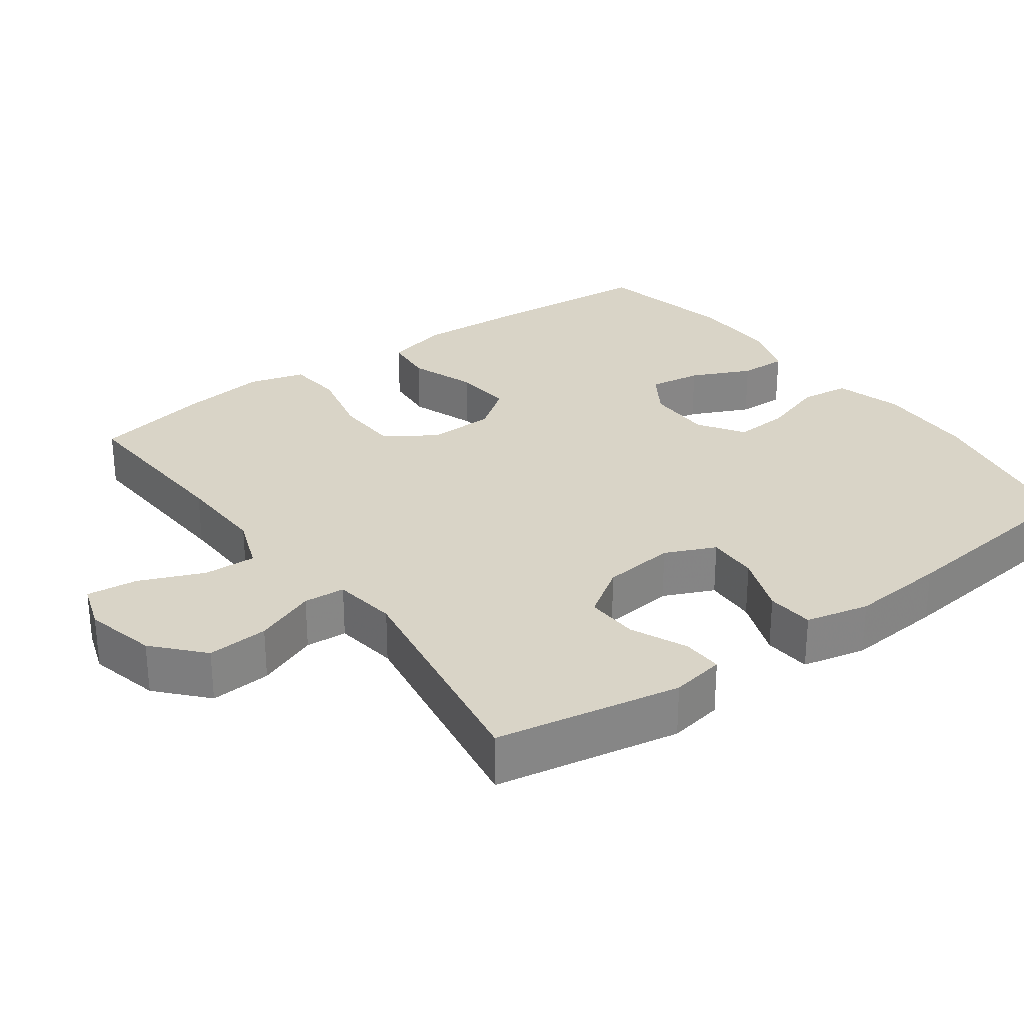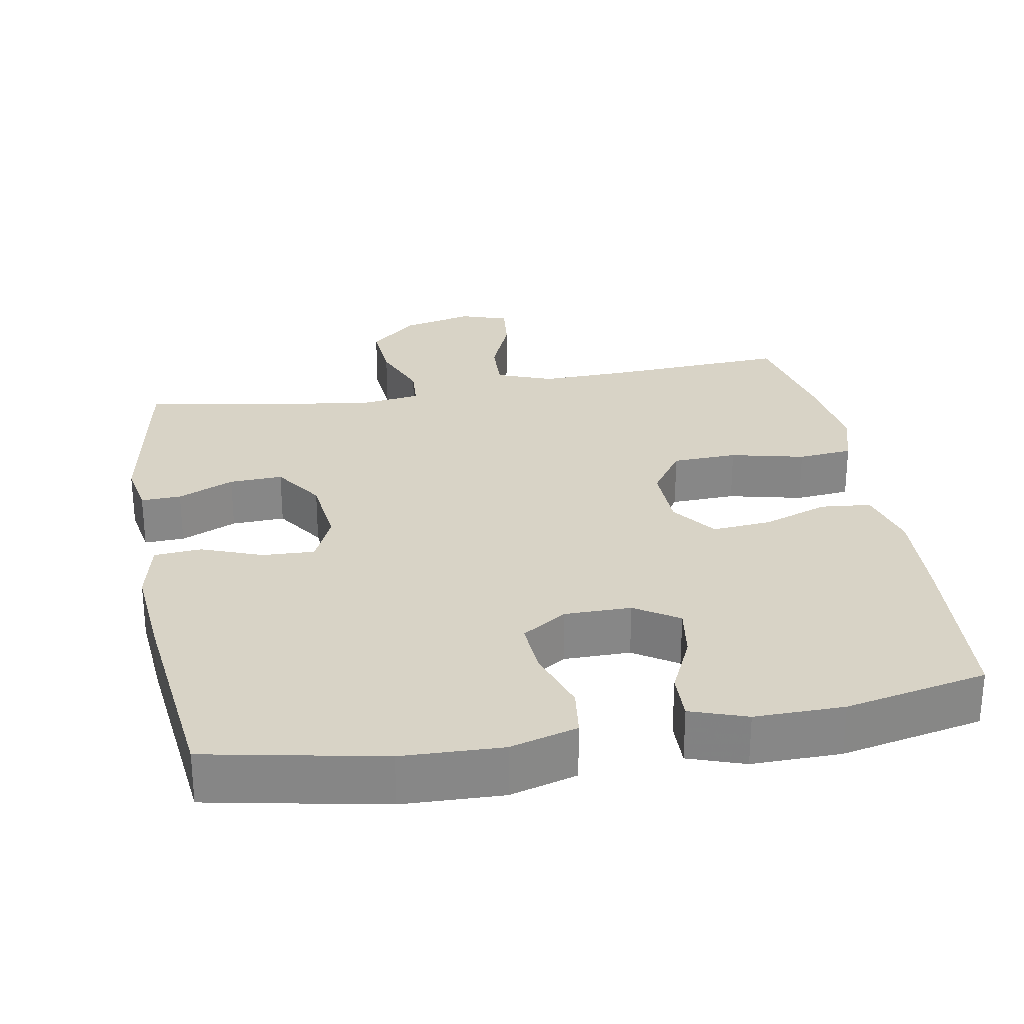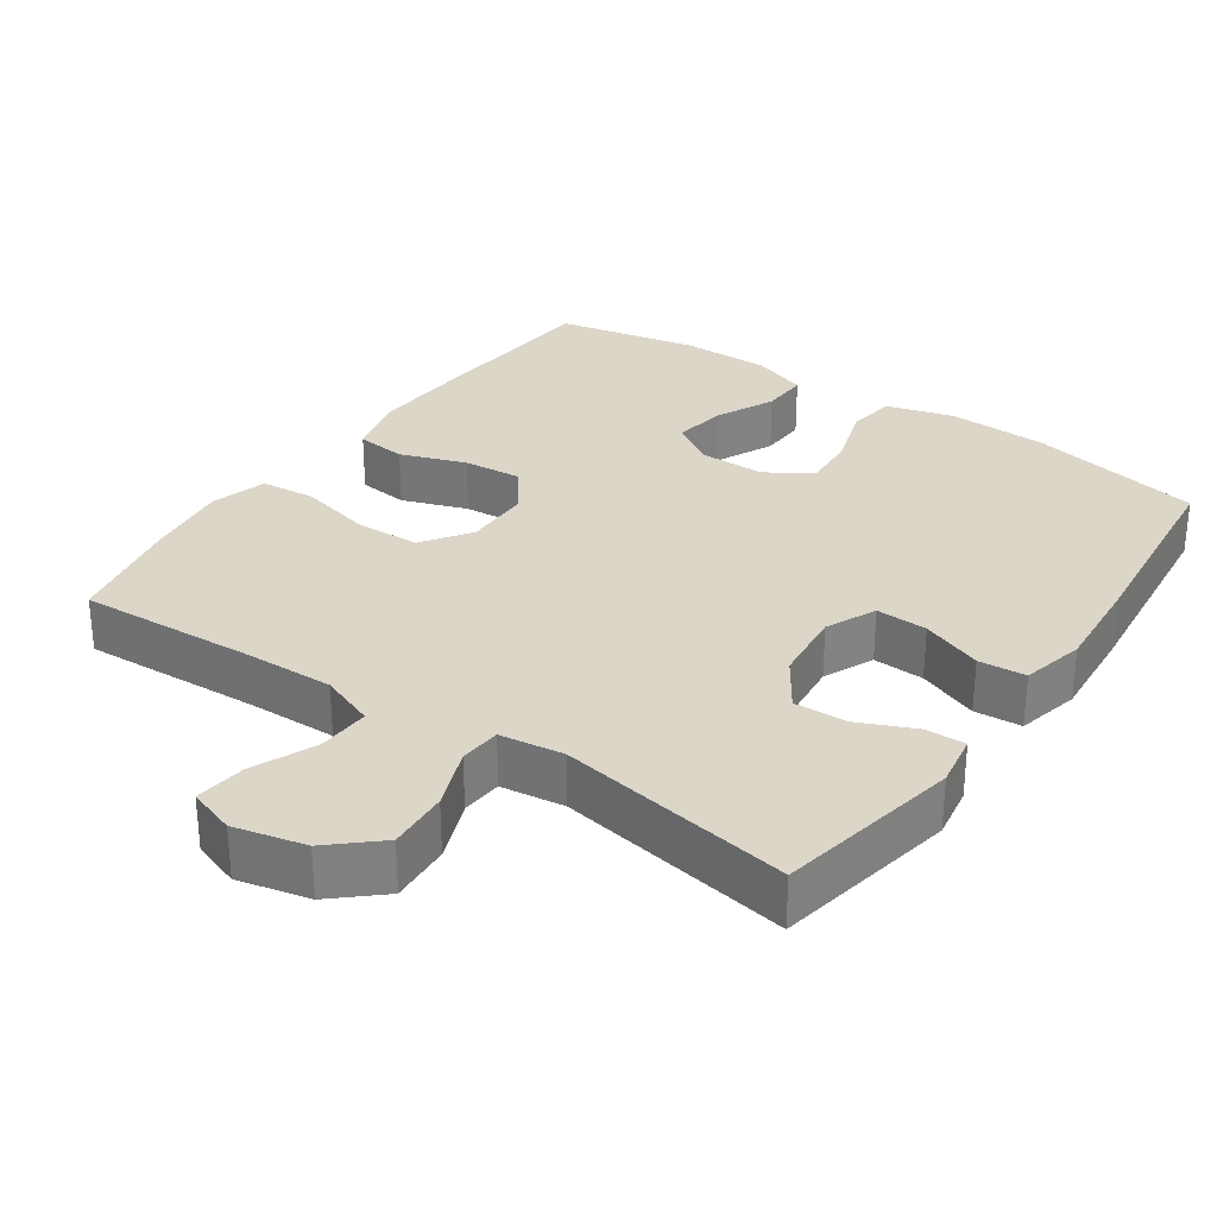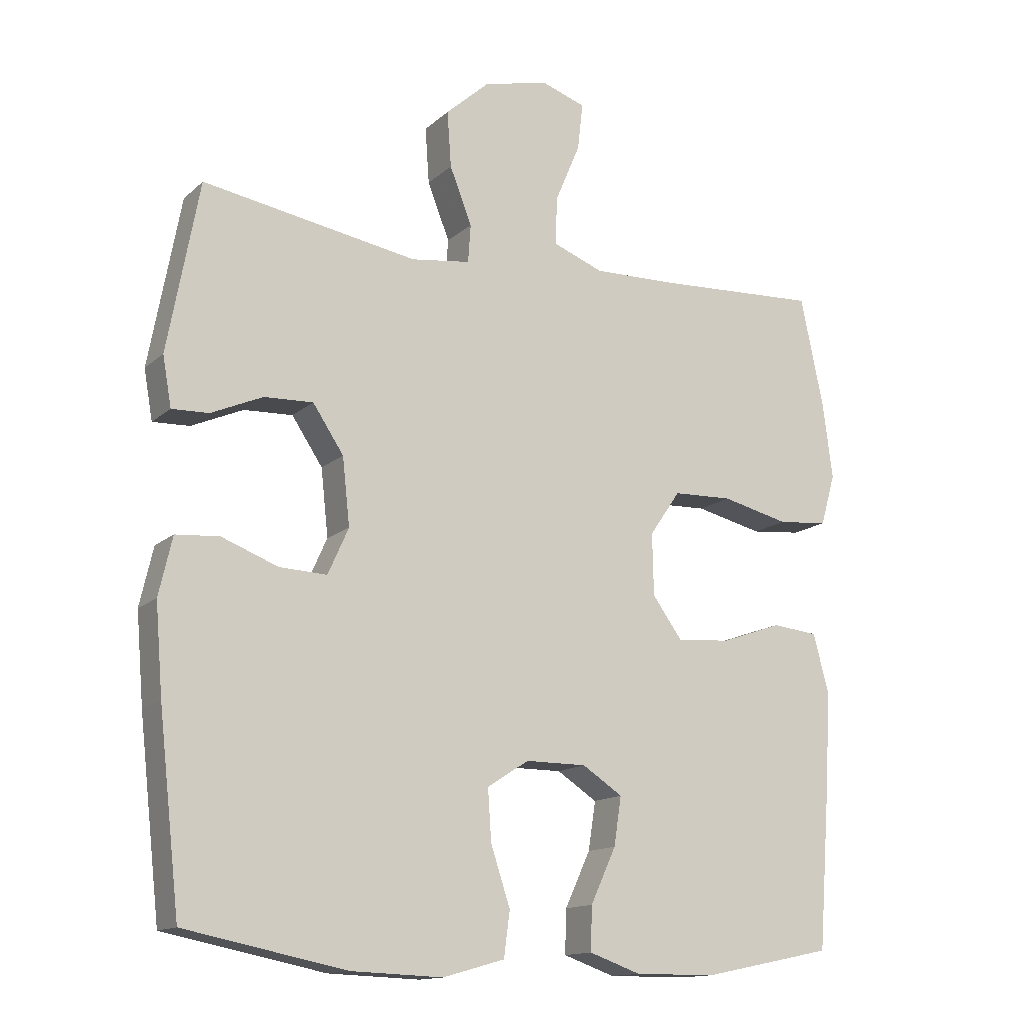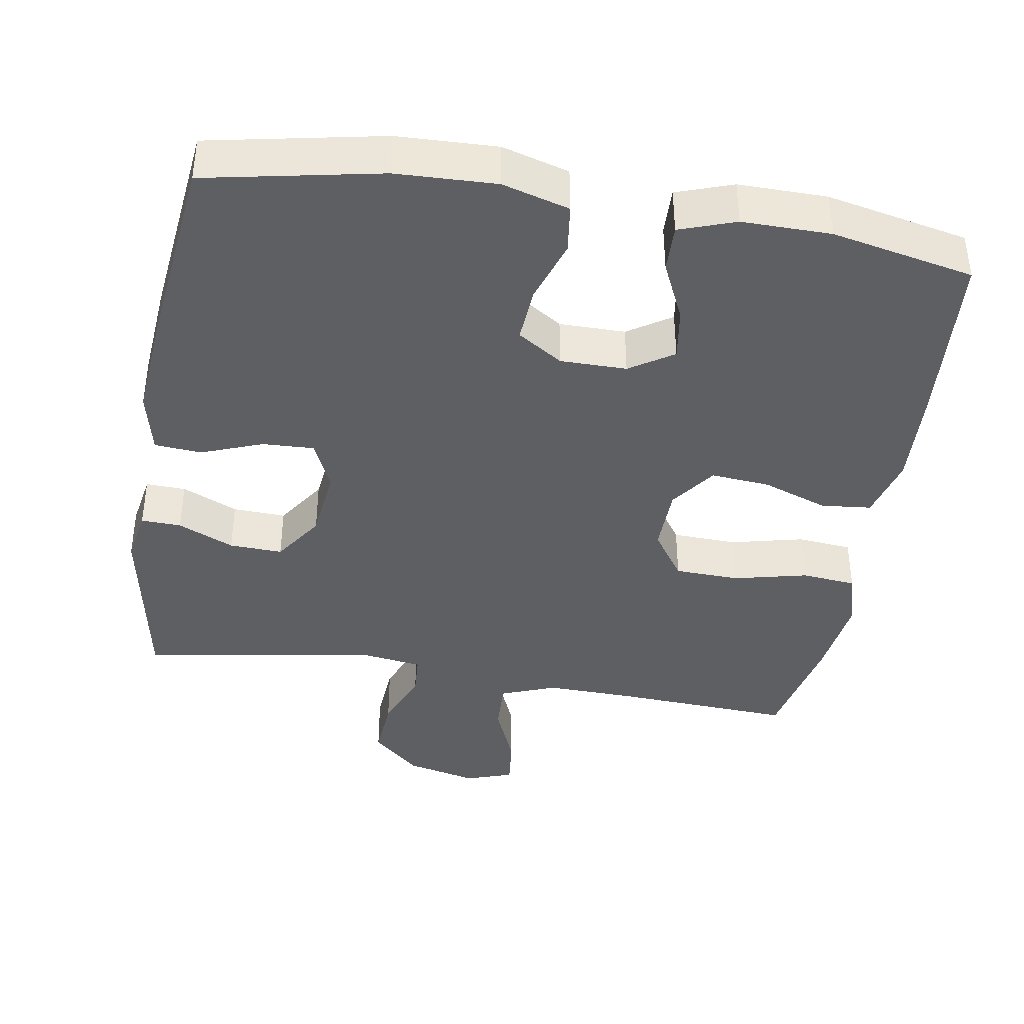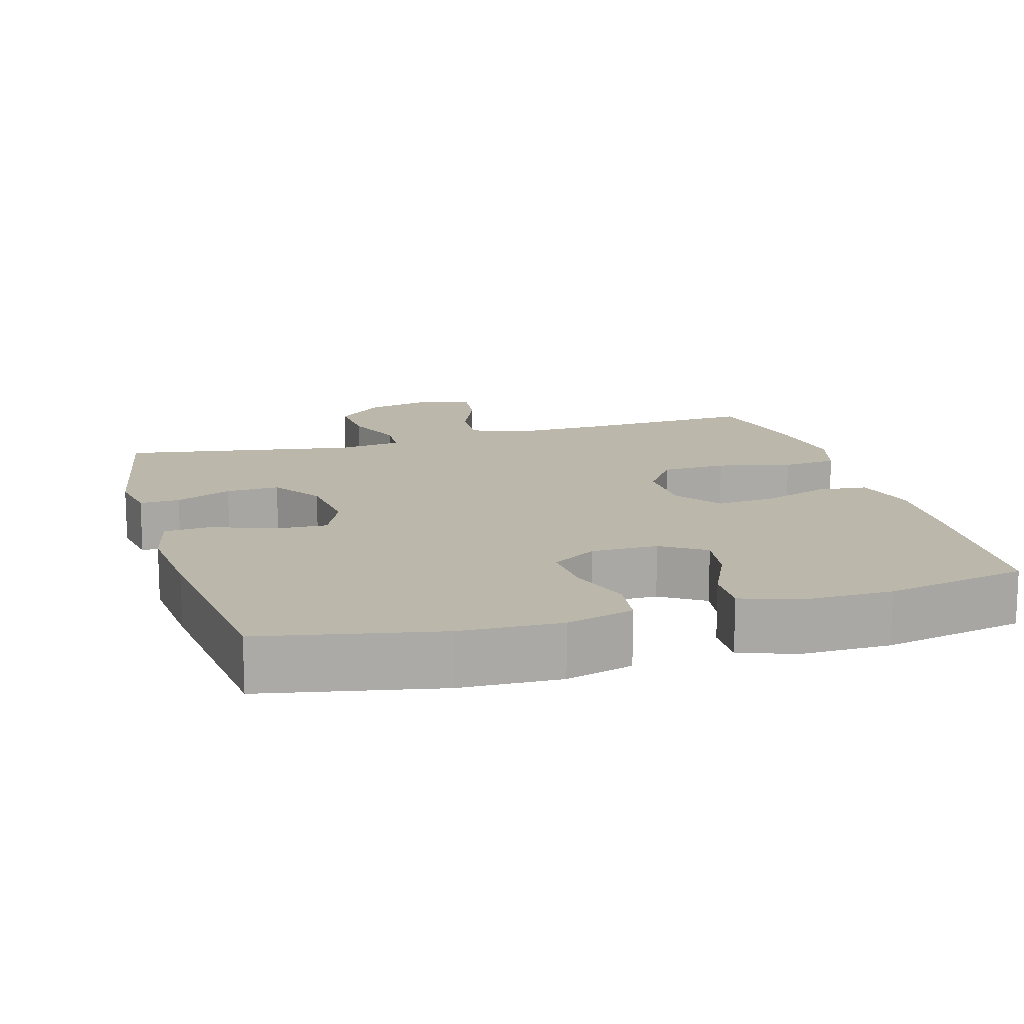
<metadata>
{"format":"obj","ext":"obj","renderer":"f3d","projection":"perspective","resolution":1024,"background":"white","views":[{"elev":28.7,"azim":53.7,"up":"+Y"},{"elev":27.9,"azim":169.7,"up":"+Y"},{"elev":30.2,"azim":34.8,"up":"+Y"},{"elev":-14.1,"azim":150.8,"up":"+Z"},{"elev":-40.1,"azim":170.5,"up":"+Y"},{"elev":14.3,"azim":163.8,"up":"+Y"}]}
</metadata>
<code>
v -0.5 0.07 0.5
v -0.254 0.07 0.487
v -0.131 0.07 0.484
v -0.055 0.07 0.513
v -0.058 0.07 0.585
v -0.095 0.07 0.673
v -0.103 0.07 0.743
v -0.038 0.07 0.765
v 0.06 0.07 0.742
v 0.126 0.07 0.683
v 0.12 0.07 0.599
v 0.087 0.07 0.515
v 0.091 0.07 0.458
v 0.179 0.07 0.446
v 0.5 0.07 0.5
v 0.547 0.07 0.247
v 0.534 0.07 0.173
v 0.479 0.07 0.175
v 0.402 0.07 0.209
v 0.329 0.07 0.212
v 0.283 0.07 0.143
v 0.272 0.07 0.043
v 0.303 0.07 -0.026
v 0.374 0.07 -0.023
v 0.458 0.07 0.009
v 0.523 0.07 0.004
v 0.543 0.07 -0.083
v 0.532 0.07 -0.215
v 0.5 0.07 -0.5
v 0.26 0.07 -0.548
v 0.123 0.07 -0.553
v 0.031 0.07 -0.527
v 0.022 0.07 -0.46
v 0.051 0.07 -0.372
v 0.056 0.07 -0.296
v -0.006 0.07 -0.256
v -0.097 0.07 -0.256
v -0.157 0.07 -0.295
v -0.146 0.07 -0.367
v -0.108 0.07 -0.449
v -0.106 0.07 -0.514
v -0.183 0.07 -0.541
v -0.305 0.07 -0.54
v -0.5 0.07 -0.5
v -0.519 0.07 -0.25
v -0.526 0.07 -0.117
v -0.503 0.07 -0.03
v -0.434 0.07 -0.023
v -0.344 0.07 -0.055
v -0.263 0.07 -0.062
v -0.218 0.07 0
v -0.216 0.07 0.092
v -0.262 0.07 0.159
v -0.351 0.07 0.162
v -0.452 0.07 0.138
v -0.527 0.07 0.145
v -0.549 0.07 0.222
v -0.534 0.07 0.337
v -0.5 0 0.5
v -0.254 0 0.487
v -0.131 0 0.484
v -0.055 0 0.513
v -0.058 0 0.585
v -0.095 0 0.673
v -0.103 0 0.743
v -0.038 0 0.765
v 0.06 0 0.742
v 0.126 0 0.683
v 0.12 0 0.599
v 0.087 0 0.515
v 0.091 0 0.458
v 0.179 0 0.446
v 0.5 0 0.5
v 0.547 0 0.247
v 0.534 0 0.173
v 0.479 0 0.175
v 0.402 0 0.209
v 0.329 0 0.212
v 0.283 0 0.143
v 0.272 0 0.043
v 0.303 0 -0.026
v 0.374 0 -0.023
v 0.458 0 0.009
v 0.523 0 0.004
v 0.543 0 -0.083
v 0.532 0 -0.215
v 0.5 0 -0.5
v 0.26 0 -0.548
v 0.123 0 -0.553
v 0.031 0 -0.527
v 0.022 0 -0.46
v 0.051 0 -0.372
v 0.056 0 -0.296
v -0.006 0 -0.256
v -0.097 0 -0.256
v -0.157 0 -0.295
v -0.146 0 -0.367
v -0.108 0 -0.449
v -0.106 0 -0.514
v -0.183 0 -0.541
v -0.305 0 -0.54
v -0.5 0 -0.5
v -0.519 0 -0.25
v -0.526 0 -0.117
v -0.503 0 -0.03
v -0.434 0 -0.023
v -0.344 0 -0.055
v -0.263 0 -0.062
v -0.218 0 0
v -0.216 0 0.092
v -0.262 0 0.159
v -0.351 0 0.162
v -0.452 0 0.138
v -0.527 0 0.145
v -0.549 0 0.222
v -0.534 0 0.337
f 58 1 2
f 57 58 2
f 56 57 2
f 55 56 2
f 54 55 2
f 53 54 2 3
f 52 53 3 4
f 51 52 4
f 47 48 49
f 46 47 49
f 45 46 49
f 44 45 49
f 43 44 49
f 42 43 49
f 41 42 49
f 40 41 49
f 39 40 49
f 38 39 49 50
f 37 38 50 51
f 32 33 34
f 31 32 34
f 30 31 34
f 29 30 34
f 28 29 34
f 27 28 34
f 26 27 34
f 25 26 34
f 24 25 34
f 23 24 34 35
f 22 23 35 36
f 17 18 19
f 16 17 19
f 15 16 19
f 14 15 19
f 13 14 19 20
f 10 11 12
f 9 10 12
f 8 9 12
f 7 8 12
f 6 7 12
f 5 6 12
f 4 5 12 13
f 51 4 13
f 37 51 13
f 36 37 13
f 22 36 13
f 21 22 13
f 13 20 21
f 60 59 116
f 60 116 115
f 60 115 114
f 60 114 113
f 60 113 112
f 61 60 112 111
f 62 61 111 110
f 62 110 109
f 107 106 105
f 107 105 104
f 107 104 103
f 107 103 102
f 107 102 101
f 107 101 100
f 107 100 99
f 107 99 98
f 107 98 97
f 108 107 97 96
f 109 108 96 95
f 92 91 90
f 92 90 89
f 92 89 88
f 92 88 87
f 92 87 86
f 92 86 85
f 92 85 84
f 92 84 83
f 92 83 82
f 93 92 82 81
f 94 93 81 80
f 77 76 75
f 77 75 74
f 77 74 73
f 77 73 72
f 78 77 72 71
f 70 69 68
f 70 68 67
f 70 67 66
f 70 66 65
f 70 65 64
f 70 64 63
f 71 70 63 62
f 71 62 109
f 71 109 95
f 71 95 94
f 71 94 80
f 71 80 79
f 79 78 71
f 1 59 60 2
f 2 60 61 3
f 3 61 62 4
f 4 62 63 5
f 5 63 64 6
f 6 64 65 7
f 7 65 66 8
f 8 66 67 9
f 9 67 68 10
f 10 68 69 11
f 11 69 70 12
f 12 70 71 13
f 13 71 72 14
f 14 72 73 15
f 15 73 74 16
f 16 74 75 17
f 17 75 76 18
f 18 76 77 19
f 19 77 78 20
f 20 78 79 21
f 21 79 80 22
f 22 80 81 23
f 23 81 82 24
f 24 82 83 25
f 25 83 84 26
f 26 84 85 27
f 27 85 86 28
f 28 86 87 29
f 29 87 88 30
f 30 88 89 31
f 31 89 90 32
f 32 90 91 33
f 33 91 92 34
f 34 92 93 35
f 35 93 94 36
f 36 94 95 37
f 37 95 96 38
f 38 96 97 39
f 39 97 98 40
f 40 98 99 41
f 41 99 100 42
f 42 100 101 43
f 43 101 102 44
f 44 102 103 45
f 45 103 104 46
f 46 104 105 47
f 47 105 106 48
f 48 106 107 49
f 49 107 108 50
f 50 108 109 51
f 51 109 110 52
f 52 110 111 53
f 53 111 112 54
f 54 112 113 55
f 55 113 114 56
f 56 114 115 57
f 57 115 116 58
f 58 116 59 1

</code>
